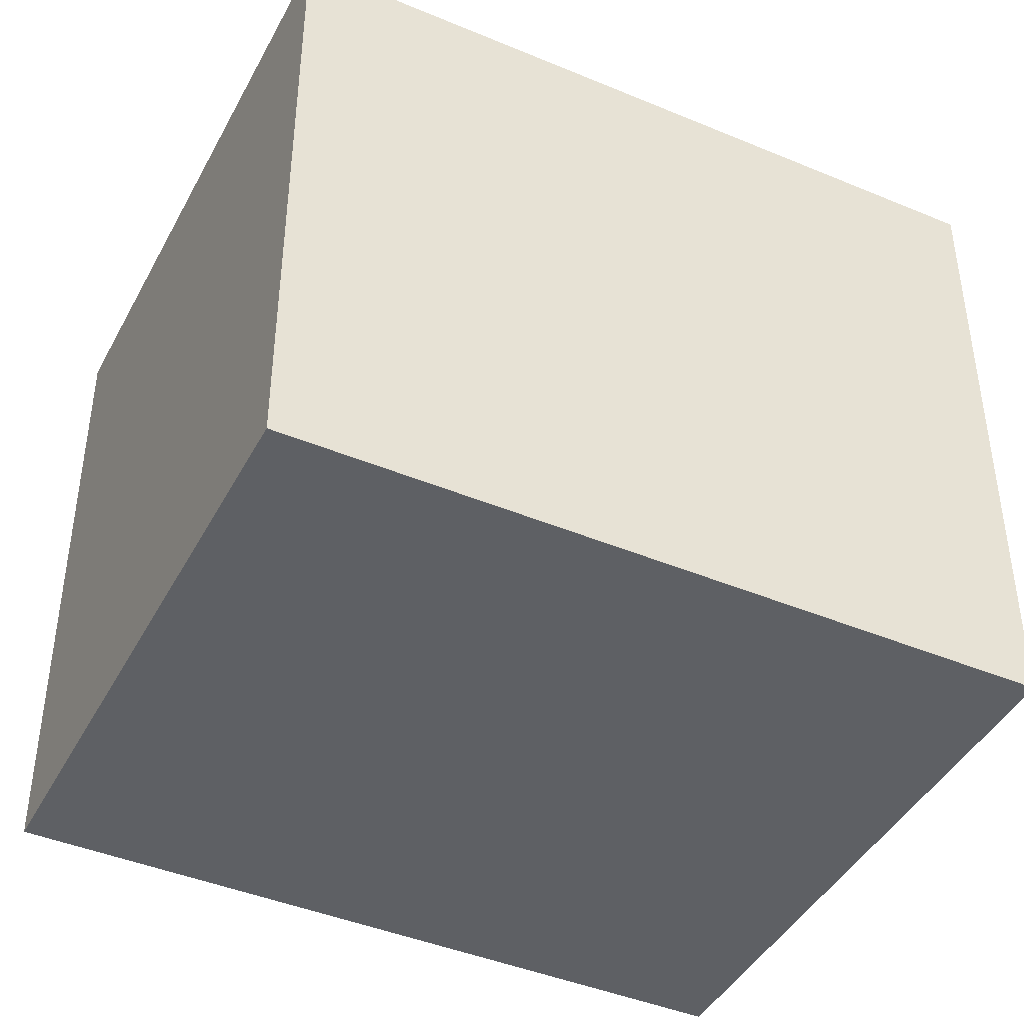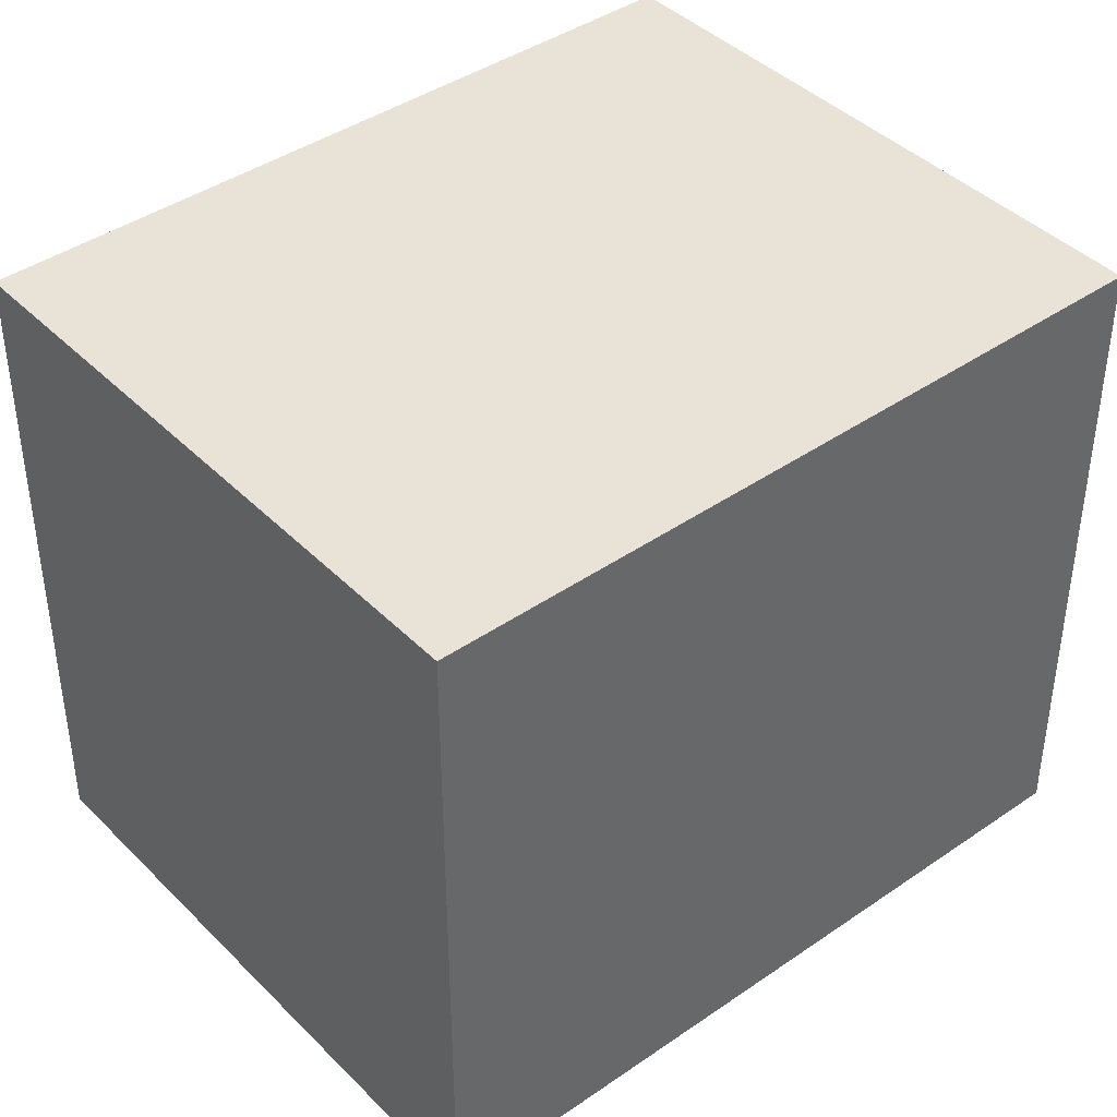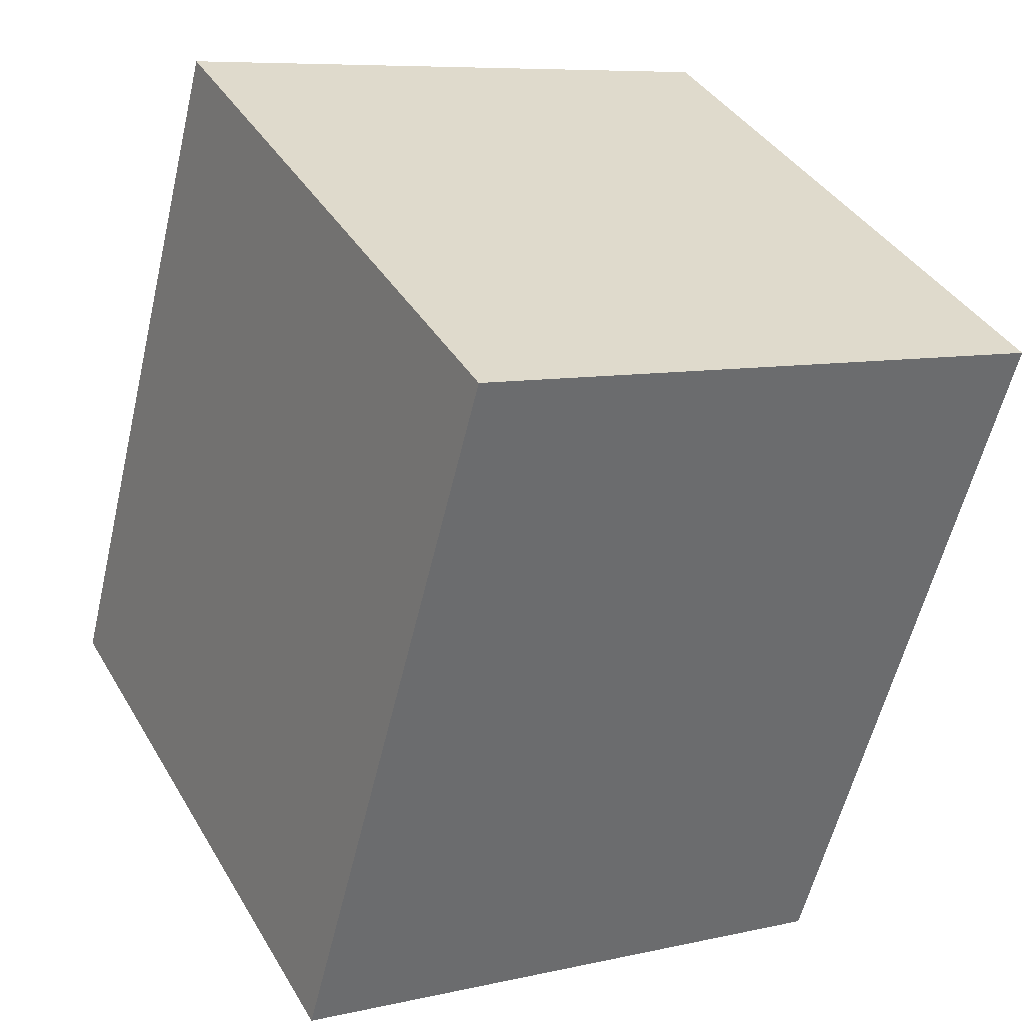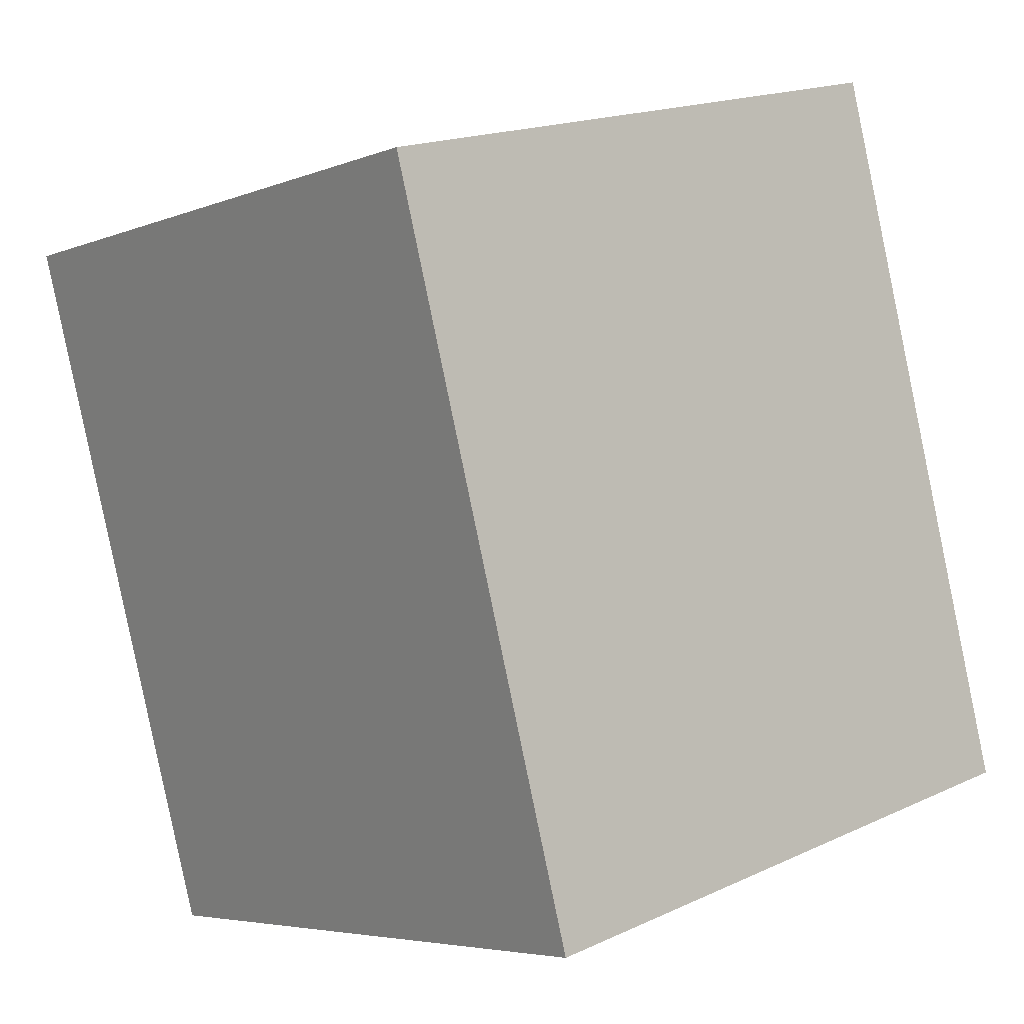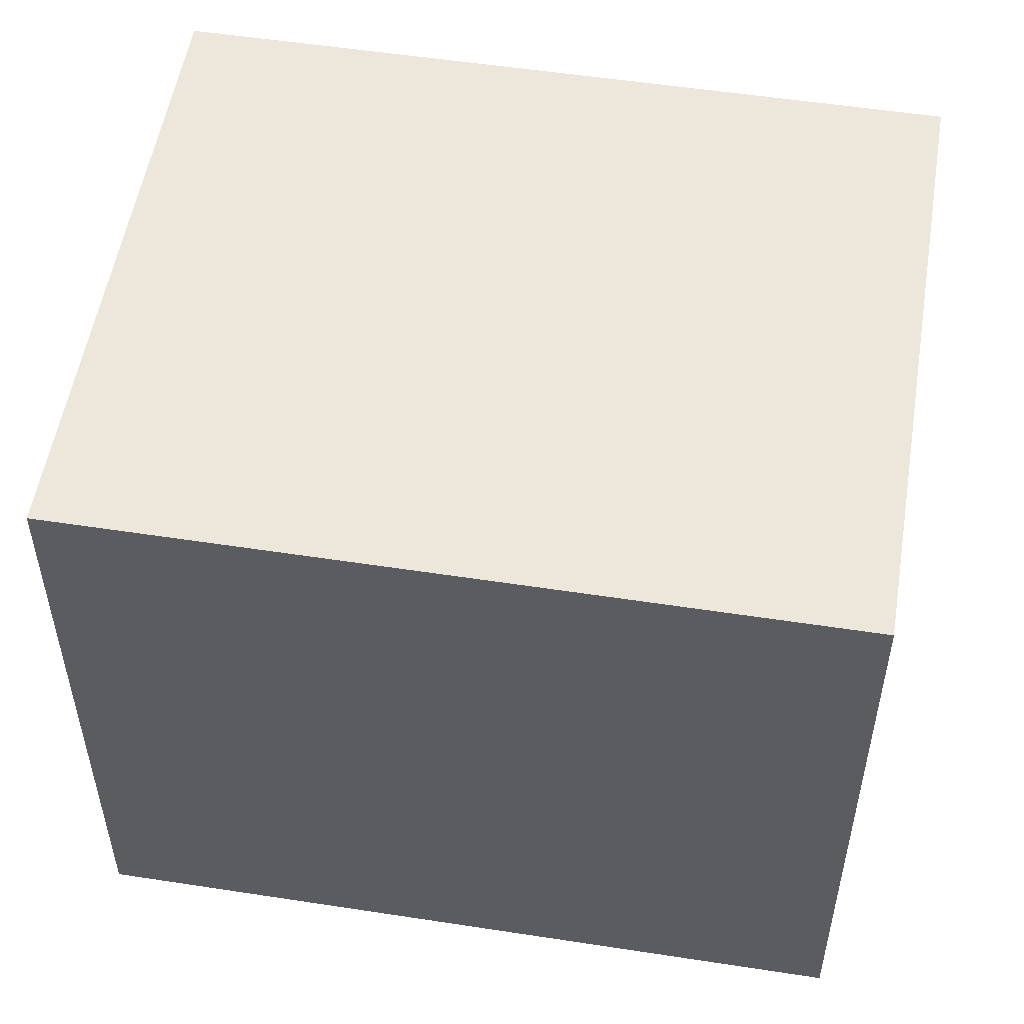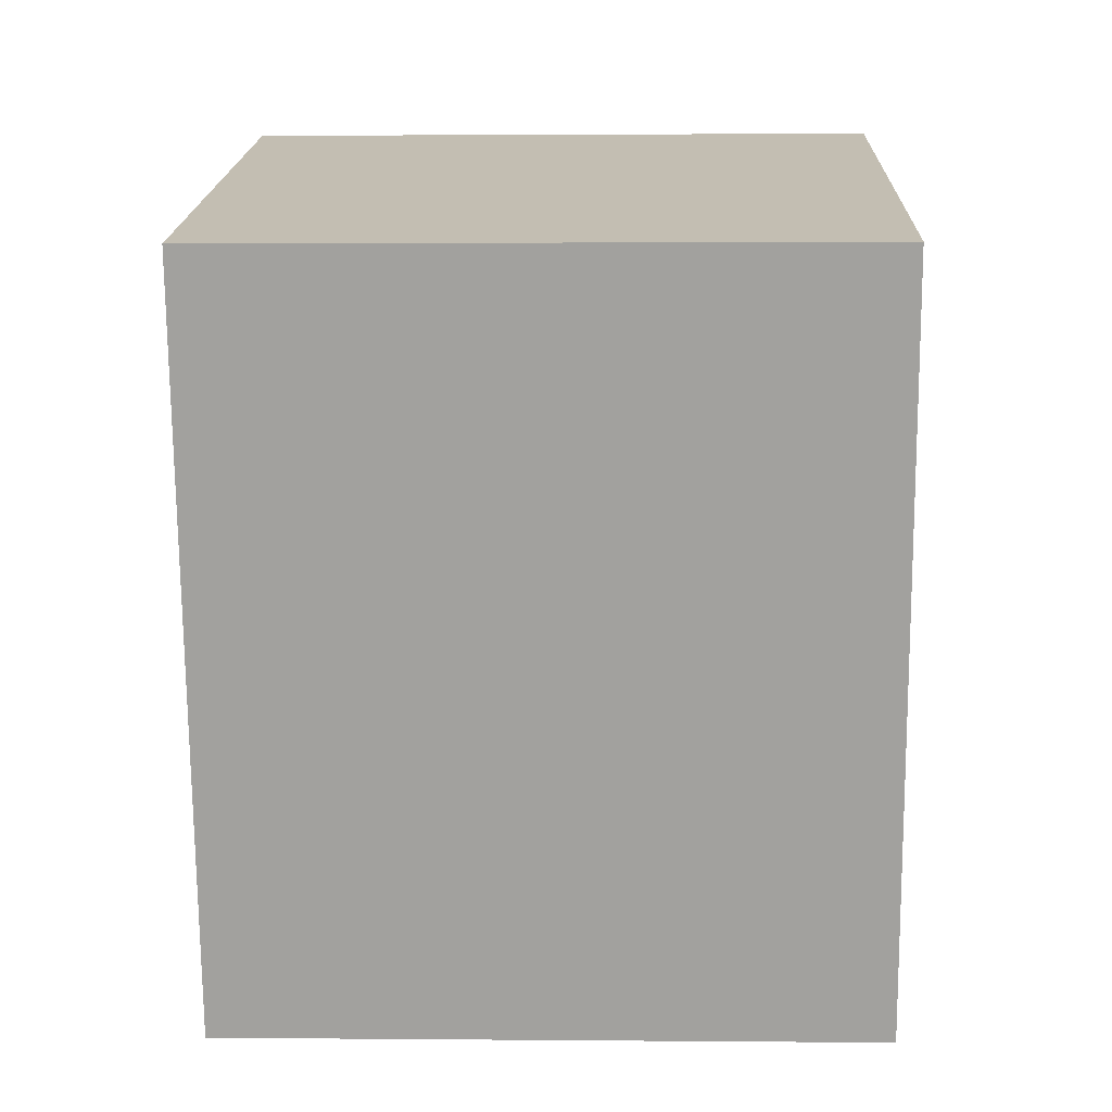
<metadata>
{"format":"obj","ext":"obj","renderer":"f3d","projection":"perspective","resolution":1024,"background":"white","views":[{"elev":-43.1,"azim":-101.2,"up":"+Y"},{"elev":41.5,"azim":-114.8,"up":"+Y"},{"elev":38.7,"azim":-27.6,"up":"+Z"},{"elev":-5.1,"azim":140.7,"up":"+Z"},{"elev":53.6,"azim":-65.5,"up":"+Y"},{"elev":2.4,"azim":91.8,"up":"+Z"}]}
</metadata>
<code>
v  0 2.955 1.809e-16
v  3.639 2.955 2.584
v  2.737 2.955 -0.742
v  0.901 2.955 3.326
v  2.737 4.543e-17 -0.742
v  0 0 0
v  0.901 -2.037e-16 3.326
v  3.639 -1.582e-16 2.584
g defaultobject
f 1 2 3
f 2 1 4
f 5 1 3
f 1 5 6
f 6 4 1
f 4 6 7
f 7 2 4
f 2 7 8
f 8 3 2
f 3 8 5
f 5 7 6
f 7 5 8

</code>
